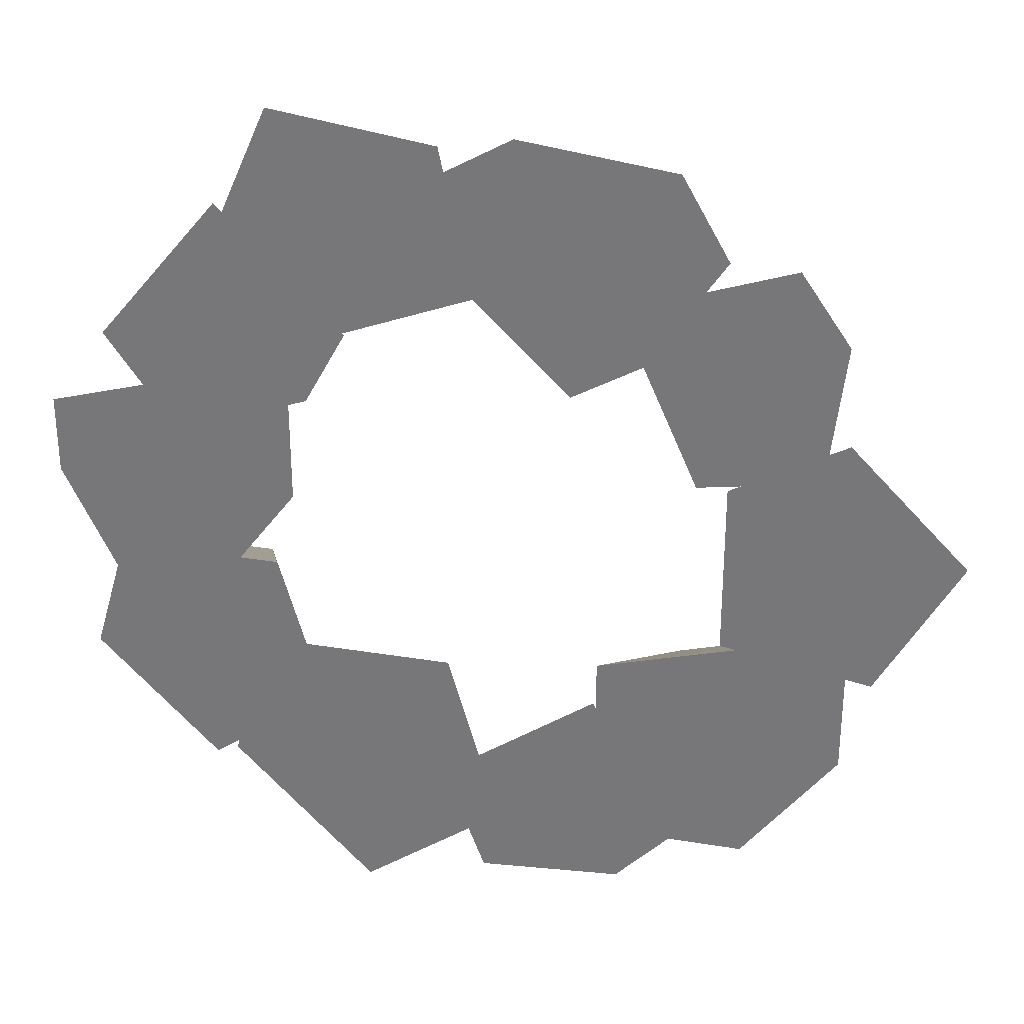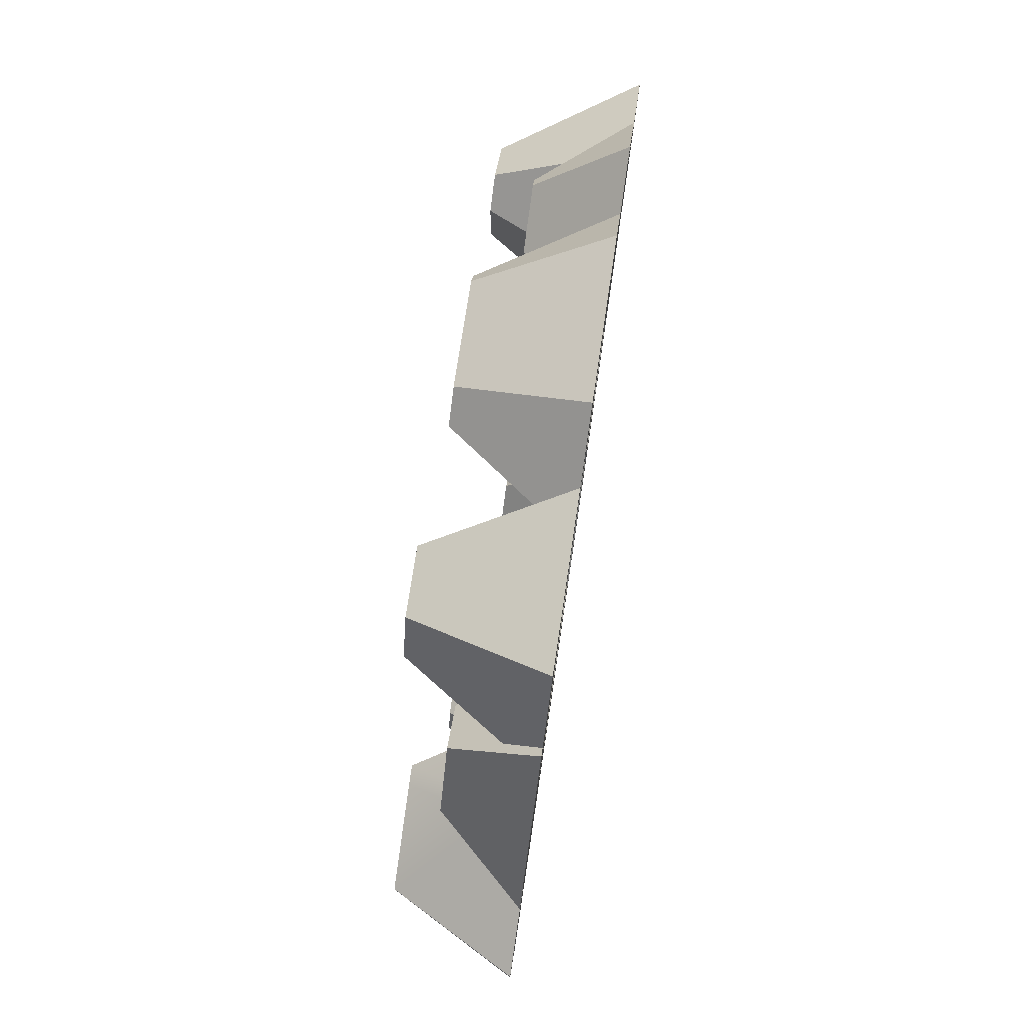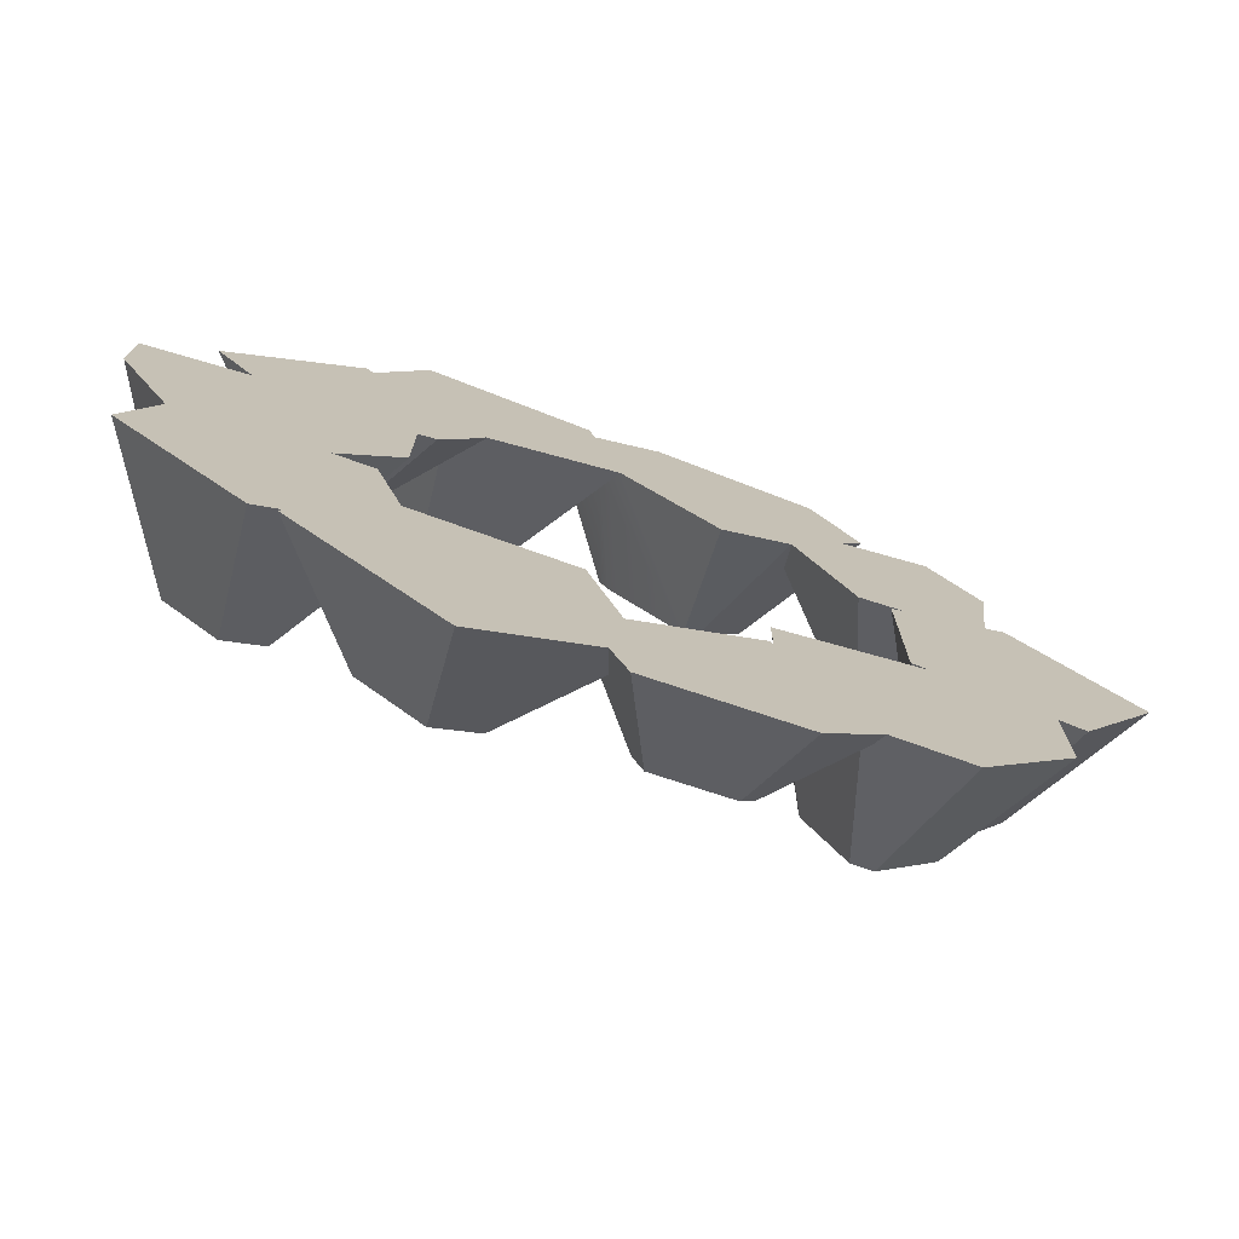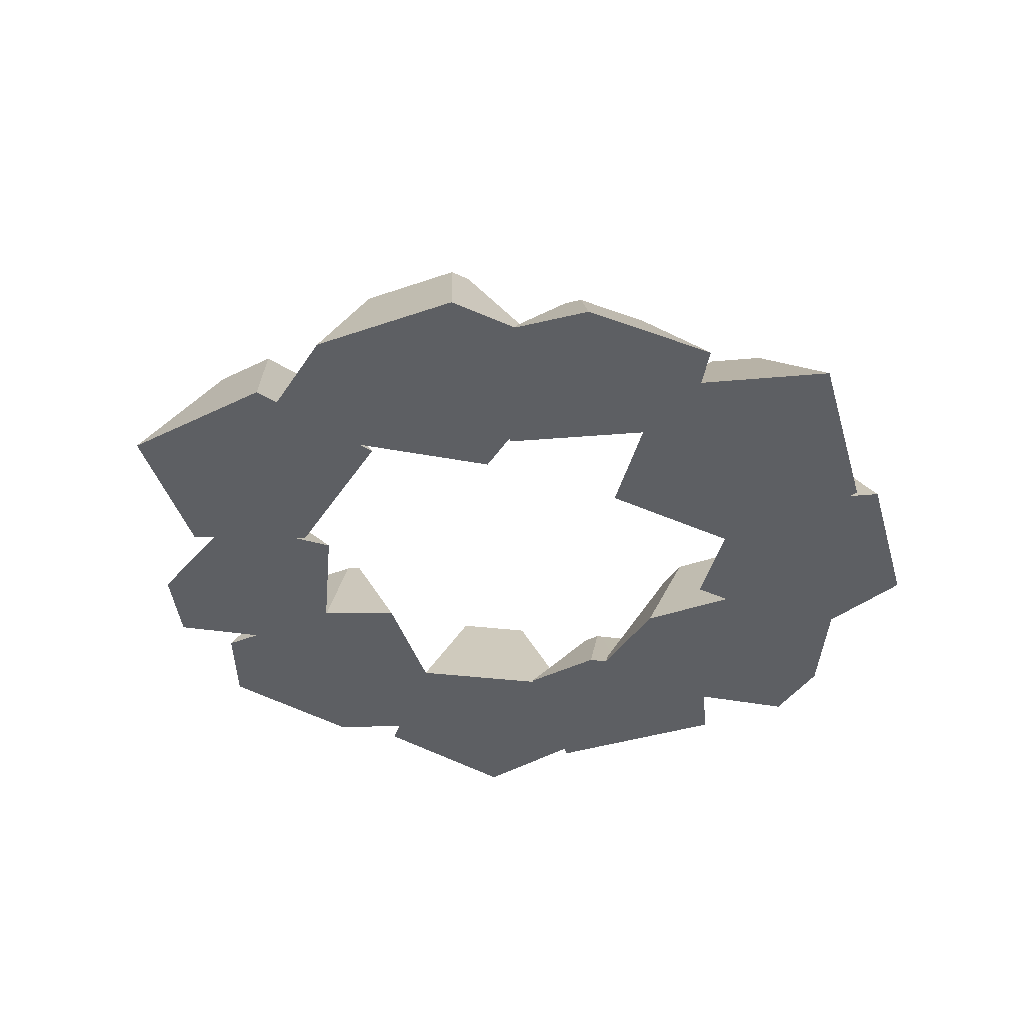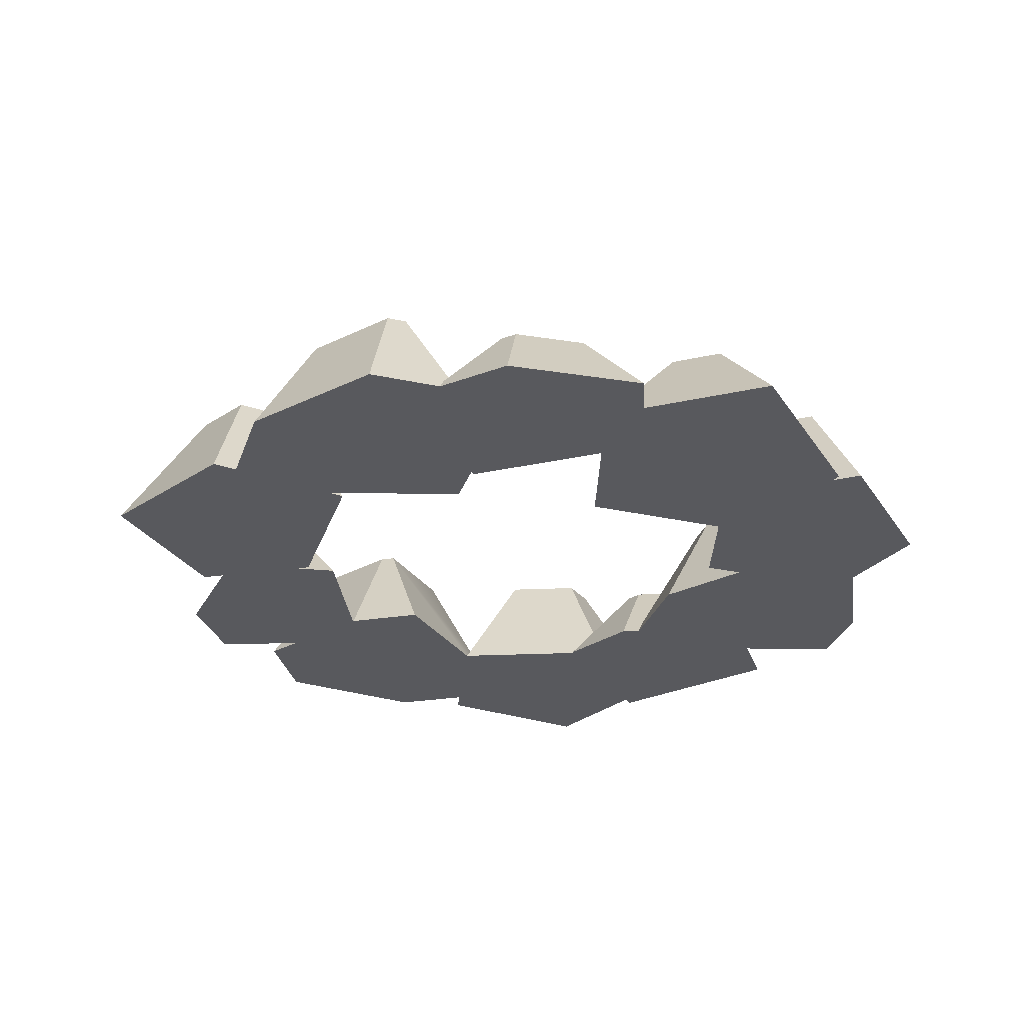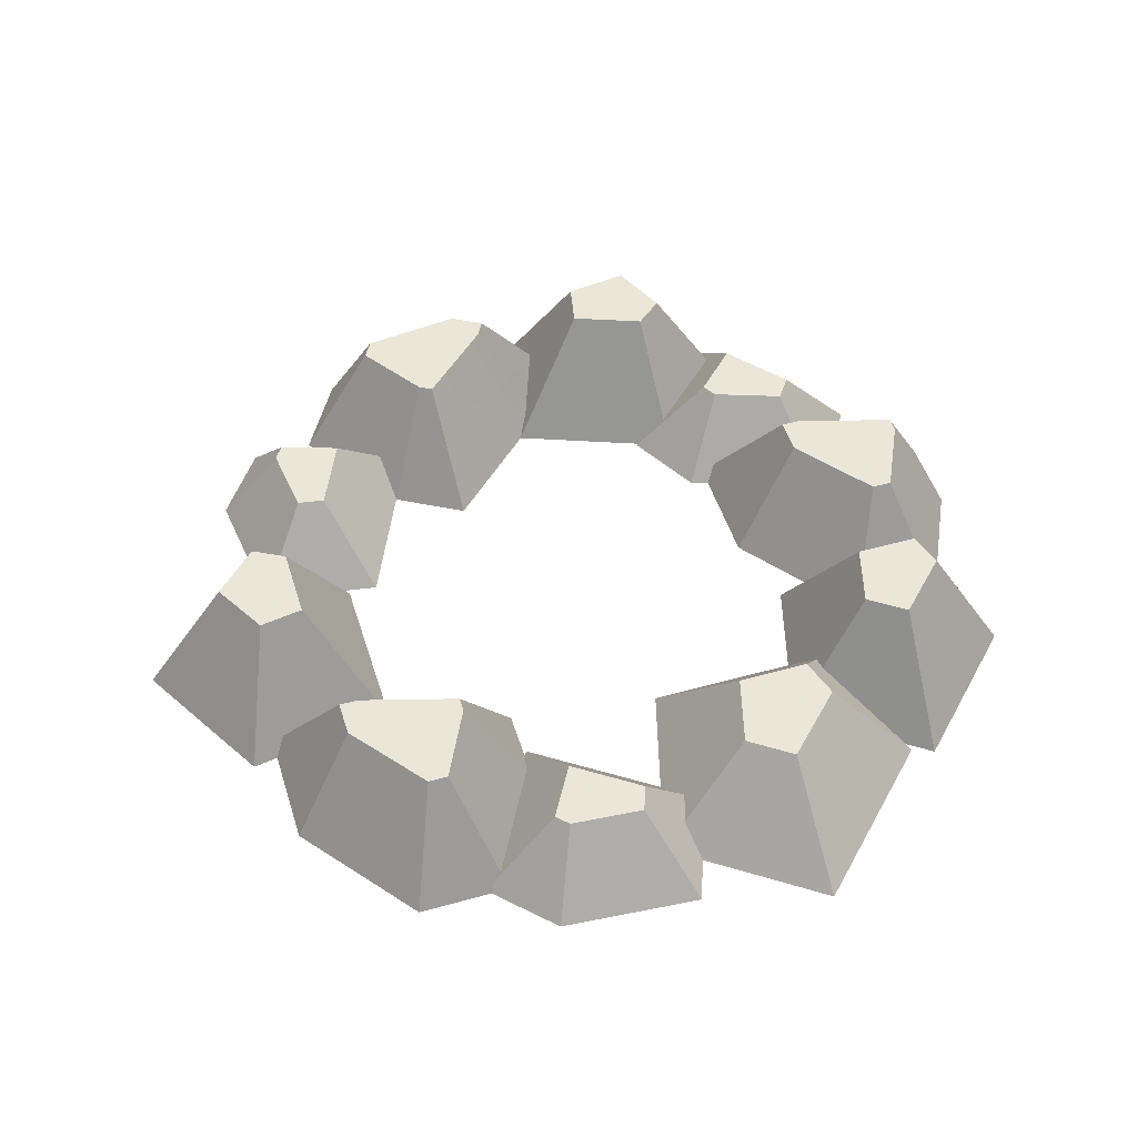
<metadata>
{"format":"obj","ext":"obj","renderer":"f3d","projection":"perspective","resolution":1024,"background":"white","views":[{"elev":30.2,"azim":13.5,"up":"+Z"},{"elev":78.6,"azim":-81.6,"up":"+Z"},{"elev":-75.3,"azim":-19.6,"up":"+Z"},{"elev":-39.8,"azim":150.6,"up":"+Y"},{"elev":-30.1,"azim":162.4,"up":"+Y"},{"elev":49.5,"azim":162.8,"up":"+Y"}]}
</metadata>
<code>
o Mesh1_Group1_Model.055
v 1.671 0.265 -0.8317
v 1.606 0 -0.5706
v 1.843 0 -0.8075
v 1.582 0.265 -0.7422
v 1.608 0.265 -0.9462
v 1.517 0.265 -0.9313
v 1.517 0.265 -0.7778
v 1.378 0 -1.049
v 1.378 0 -0.6955
v 1.403 0 -0.6817
v 1.411 0 -1.055
v 1.442 0.01273 -1.053
v 1.609 0.03843 -1.067
v 1.681 0 -1.099
v 1.63 0 -1.091
v 1.63 0 -1.296
v 1.566 0 -0.5926
v 1.492 0 -0.2251
v 1.441 0 -1.546
v 1.32 0 -0.2838
v 1.317 0 -0.6961
v 1.267 0 -0.05752
v 1.207 0 -0.4507
v 1.206 0 -0.4518
v 1.068 0 -0.5319
v 0.9564 0 -0.01878
v 0.876 0 -0.3474
v 0.8236 0 -0.09547
v 0.8134 0 -0.04617
v 0.6168 0 -0.4475
v 0.5367 0 -0.6038
v 0.5 0 -0.6169
v 0.4831 0 0
v 0.5 0 -0.8253
v 0.3868 0 -0.2175
v 0.3791 0 -0.9851
v 0.3704 0 -0.2011
v 0.3788 0.17 -0.3838
v 0.3926 0.07088 -0.296
v 0.5163 0.265 -0.2676
v 0.5676 0.265 -0.1519
v 0.6974 0.265 -0.1701
v 0.7961 0.0761 -0.1588
v 0.9842 0.245 -0.1556
v 1.186 0.245 -0.1807
v 1.362 0 -0.2213
v 1.206 0.245 -0.2158
v 1.114 0.245 -0.3524
v 1.221 0.06489 -0.367
v 1.444 0.17 -0.3716
v 1.592 0 -0.3677
v 1.464 0.17 -0.4001
v 1.447 0.17 -0.5494
v 1.534 0.03737 -0.6324
v 1.391 0.17 -0.5588
v 1.325 0.17 -0.4122
v 1.088 0.245 -0.3675
v 0.876 0.000118 -0.3474
v 0.552 0.0566 -0.4407
v 0.6204 0 -0.4511
v 0.4678 0.17 -0.4729
v 0.4511 0.17 -0.5034
v 0.3095 0.17 -0.5538
v 0.2761 0.17 -0.5073
v 0.1968 0 -0.6082
v 0.1204 0 -0.5017
v 0.2996 0 -1.485
v 0.106 0 -1.043
v 0.04961 0 -1.235
v 0.2269 0.265 -1.124
v 0.1452 0.06914 -1.038
v 0.1562 0.08472 -1.03
v 0.2046 0.245 -0.9429
v 0.2882 0.08472 -1.03
v 0.2451 0.245 -0.9429
v 0.3297 0.245 -0.7076
v 0.1324 0.245 -0.7947
v 0.1324 0.245 -0.7646
v 0 0 -0.8253
v 0 0 -0.6651
v 0.286 0.08299 -0.6292
v 0.3172 0.08142 -0.6193
v 0.4799 0.03722 -0.5954
v 0.3676 0.245 -0.7076
v 0.3676 0.245 -0.7809
v 0.3533 0.265 -1.124
v 0.458 0 -0.9851
v 0.6345 0 -1.757
v 0.3497 0 -1.449
v 0.3445 0 -1.467
v 0.5258 0.2152 -1.421
v 0.5501 0.2152 -1.338
v 0.4836 0.1091 -1.283
v 0.4819 0.09345 -1.247
v 0.3893 0.265 -1.25
v 0.5128 0 -1.177
v 0.8182 0 -1.177
v 0.8579 0 -1.597
v 0.6517 0.2152 -1.547
v 0.8766 0.05544 -1.532
v 0.7386 0.2152 -1.484
v 0.6968 0.2152 -1.338
v 0.882 0 -1.4
v 0.8562 0.05907 -1.471
v 1.085 0.17 -1.408
v 1.124 0 -1.229
v 0.891 0 -1.685
v 0.9737 0.17 -1.554
v 0.9534 0.17 -1.501
v 1.123 0.17 -1.542
v 1.147 0.17 -1.517
v 1.264 0.03683 -1.526
v 1.142 0.02228 -1.293
v 1.13 0 -1.24
v 1.18 0 -1.661
v 1.278 0.02447 -1.533
v 1.375 0.245 -1.414
v 1.29 0 -1.546
v 1.13 0 -1.136
v 1.262 0.245 -1.235
v 1.262 0.245 -1.265
v 1.46 0.245 -1.178
v 1.335 0.245 -1.414
v 1.498 0.245 -1.252
v 1.498 0.245 -1.178
v 0.3144 0.265 -1.304
v 0.2059 0.265 -1.195
v 0.5731 0.265 -0.3156
v 0.7162 0.265 -0.2604
v 0.8483 0.03218 -0.2967
v 0.9207 0.245 -0.1922
v 0.9397 0.245 -0.2251
f 1 2 3
f 2 1 4
f 5 4 1
f 6 4 5
f 4 6 7
f 8 7 6
f 7 8 9
f 8 10 9
f 10 8 11
f 6 11 8
f 11 6 12
f 12 6 13
f 5 13 6
f 14 13 5
f 13 14 15
f 3 15 14
f 2 15 3
f 2 16 15
f 17 16 2
f 18 16 17
f 18 19 16
f 18 11 19
f 18 10 11
f 20 10 18
f 10 20 21
f 22 21 20
f 22 23 21
f 22 24 23
f 22 25 24
f 26 25 22
f 26 27 25
f 28 27 26
f 29 27 28
f 29 30 27
f 29 31 30
f 29 32 31
f 33 32 29
f 33 34 32
f 35 34 33
f 35 36 34
f 36 35 37
f 35 38 37
f 38 35 39
f 35 40 39
f 35 41 40
f 41 35 33
f 33 42 41
f 42 33 29
f 28 42 29
f 42 28 43
f 28 44 43
f 44 28 26
f 26 45 44
f 45 26 22
f 46 45 22
f 45 46 47
f 46 48 47
f 48 46 20
f 22 20 46
f 48 20 49
f 20 50 49
f 50 20 18
f 51 50 18
f 50 51 52
f 17 52 51
f 52 17 53
f 53 17 54
f 17 4 54
f 4 17 2
f 7 54 4
f 9 54 7
f 54 9 10
f 10 55 54
f 55 10 21
f 23 55 21
f 23 56 55
f 56 23 49
f 24 49 23
f 48 49 24
f 24 57 48
f 57 24 25
f 25 58 57
f 58 25 27
f 27 59 58
f 59 27 30
f 60 59 30
f 61 59 60
f 61 39 59
f 38 39 61
f 62 38 61
f 63 38 62
f 38 63 64
f 65 64 63
f 64 65 66
f 65 37 66
f 37 65 67
f 68 67 65
f 67 68 69
f 68 70 69
f 71 70 68
f 70 71 72
f 73 72 71
f 72 73 74
f 74 73 75
f 73 76 75
f 77 76 73
f 76 77 78
f 79 78 77
f 78 79 80
f 68 80 79
f 80 68 65
f 81 80 65
f 80 81 78
f 78 81 76
f 76 81 82
f 62 82 81
f 62 83 82
f 31 83 62
f 83 31 32
f 32 84 83
f 84 32 34
f 84 34 85
f 34 75 85
f 75 34 36
f 75 36 74
f 36 86 74
f 86 36 87
f 36 88 87
f 89 88 36
f 88 89 90
f 89 91 90
f 89 92 91
f 93 92 89
f 92 93 94
f 95 94 93
f 95 96 94
f 86 96 95
f 96 86 87
f 87 88 96
f 96 88 97
f 97 88 98
f 99 98 88
f 98 99 100
f 100 99 101
f 99 102 101
f 99 92 102
f 92 99 91
f 88 91 99
f 91 88 90
f 94 102 92
f 96 102 94
f 102 96 97
f 103 102 97
f 102 103 101
f 101 103 104
f 103 105 104
f 105 103 106
f 103 107 106
f 103 98 107
f 97 98 103
f 98 108 107
f 100 108 98
f 100 109 108
f 109 100 104
f 101 104 100
f 104 105 109
f 105 108 109
f 108 105 110
f 110 105 111
f 105 112 111
f 105 113 112
f 105 114 113
f 114 105 106
f 106 115 114
f 106 107 115
f 108 115 107
f 115 108 110
f 111 115 110
f 115 111 116
f 111 112 116
f 117 116 112
f 19 116 117
f 116 19 118
f 11 118 19
f 11 115 118
f 119 115 11
f 114 115 119
f 120 114 119
f 114 120 121
f 122 121 120
f 121 122 123
f 123 122 117
f 117 122 124
f 124 122 125
f 122 13 125
f 13 122 12
f 120 12 122
f 119 12 120
f 12 119 11
f 15 125 13
f 125 15 16
f 125 16 124
f 16 117 124
f 117 16 19
f 117 112 123
f 113 123 112
f 123 113 121
f 114 121 113
f 115 116 118
f 126 86 95
f 126 70 86
f 70 126 127
f 67 127 126
f 127 67 69
f 69 70 127
f 126 89 67
f 89 126 93
f 93 126 95
f 37 67 89
f 89 36 37
f 70 74 86
f 74 70 72
f 75 76 85
f 85 76 84
f 82 84 76
f 84 82 83
f 61 31 62
f 31 61 60
f 60 30 31
f 62 81 63
f 65 63 81
f 79 73 68
f 73 79 77
f 68 73 71
f 38 66 37
f 66 38 64
f 39 128 59
f 128 39 40
f 41 128 40
f 128 41 42
f 128 42 129
f 42 130 129
f 42 43 130
f 131 130 43
f 130 131 132
f 44 132 131
f 132 44 57
f 57 44 45
f 57 45 48
f 48 45 47
f 57 130 132
f 57 58 130
f 129 130 58
f 58 59 129
f 129 59 128
f 43 44 131
f 49 50 56
f 50 55 56
f 55 50 53
f 53 50 52
f 54 55 53
f 51 18 17
f 14 1 3
f 1 14 5

</code>
